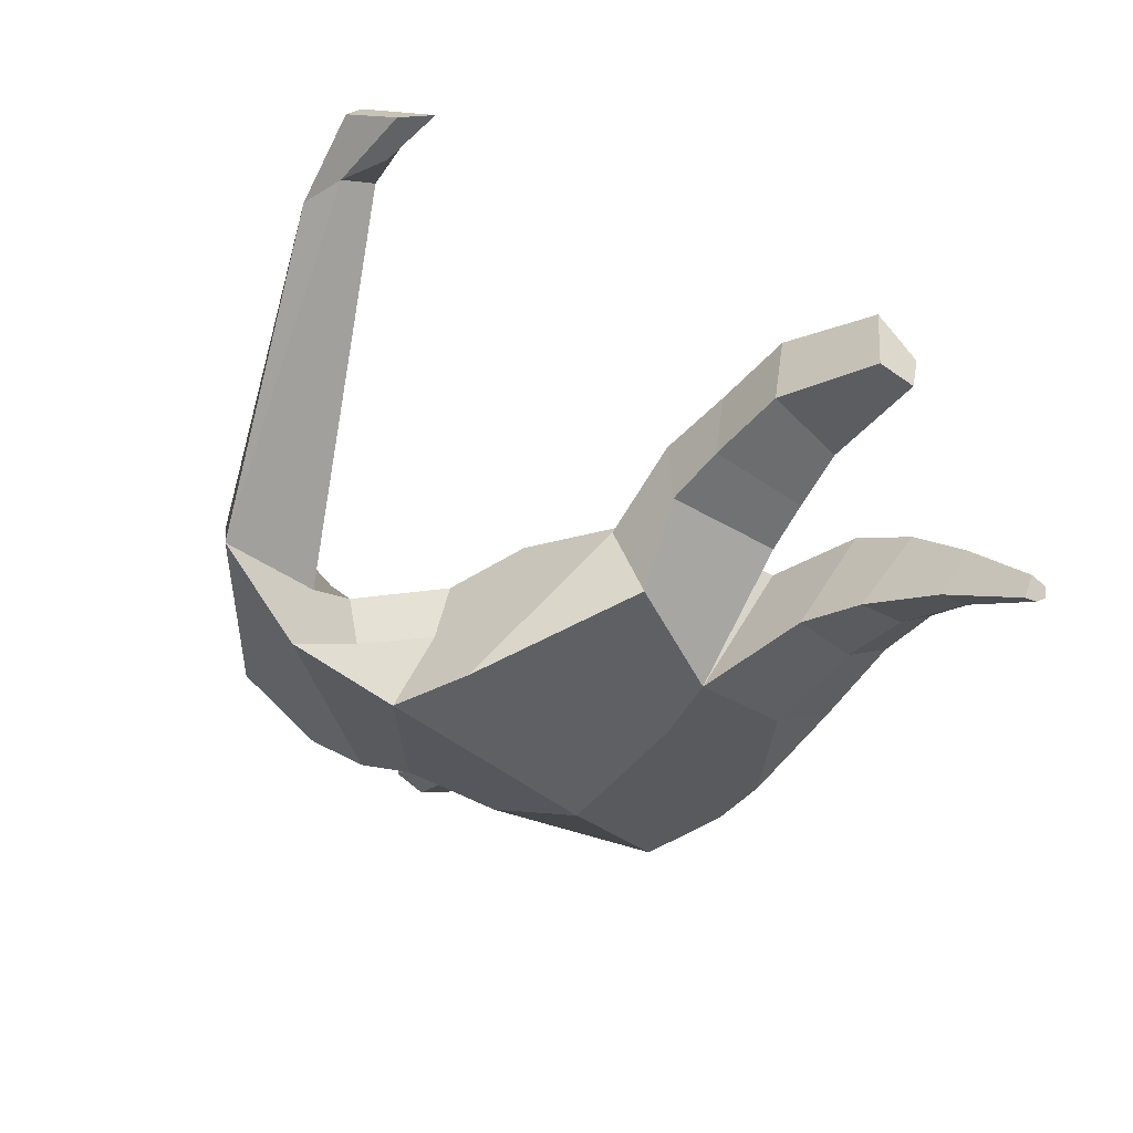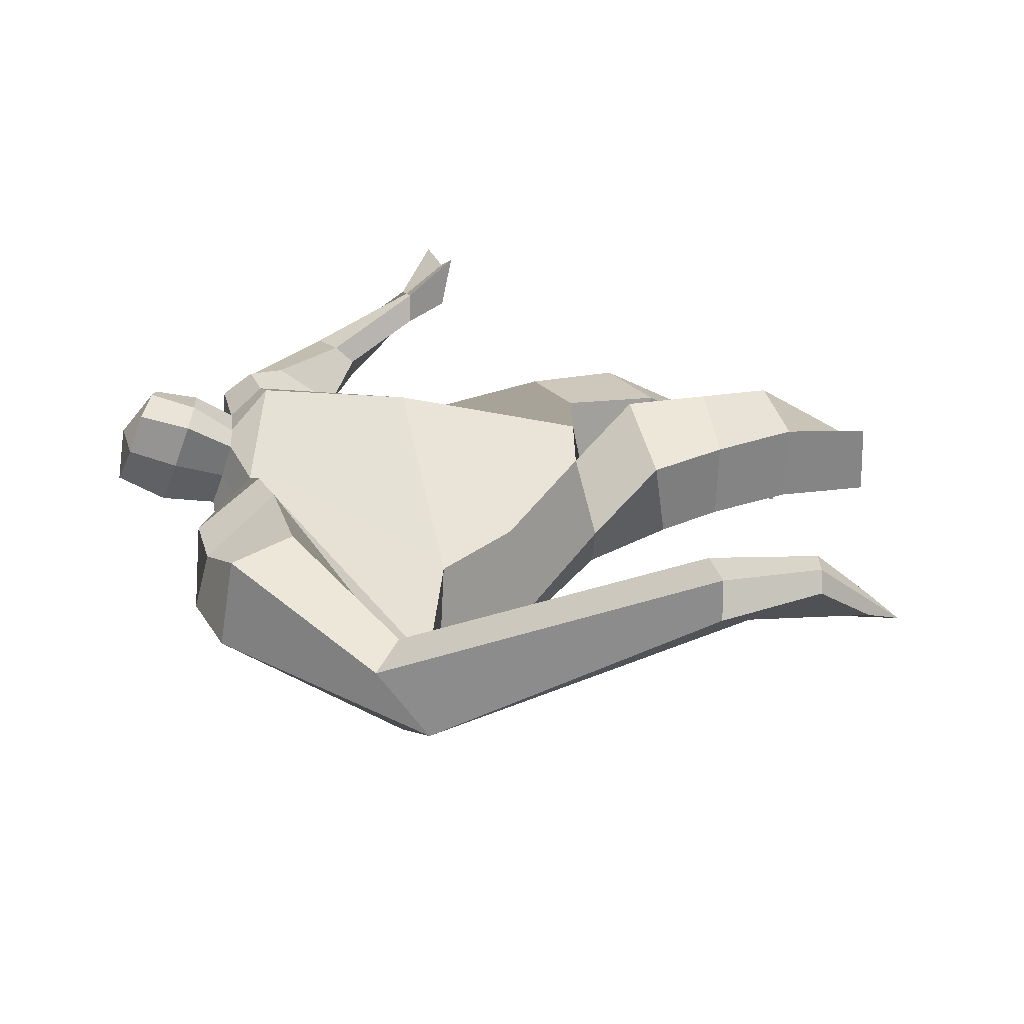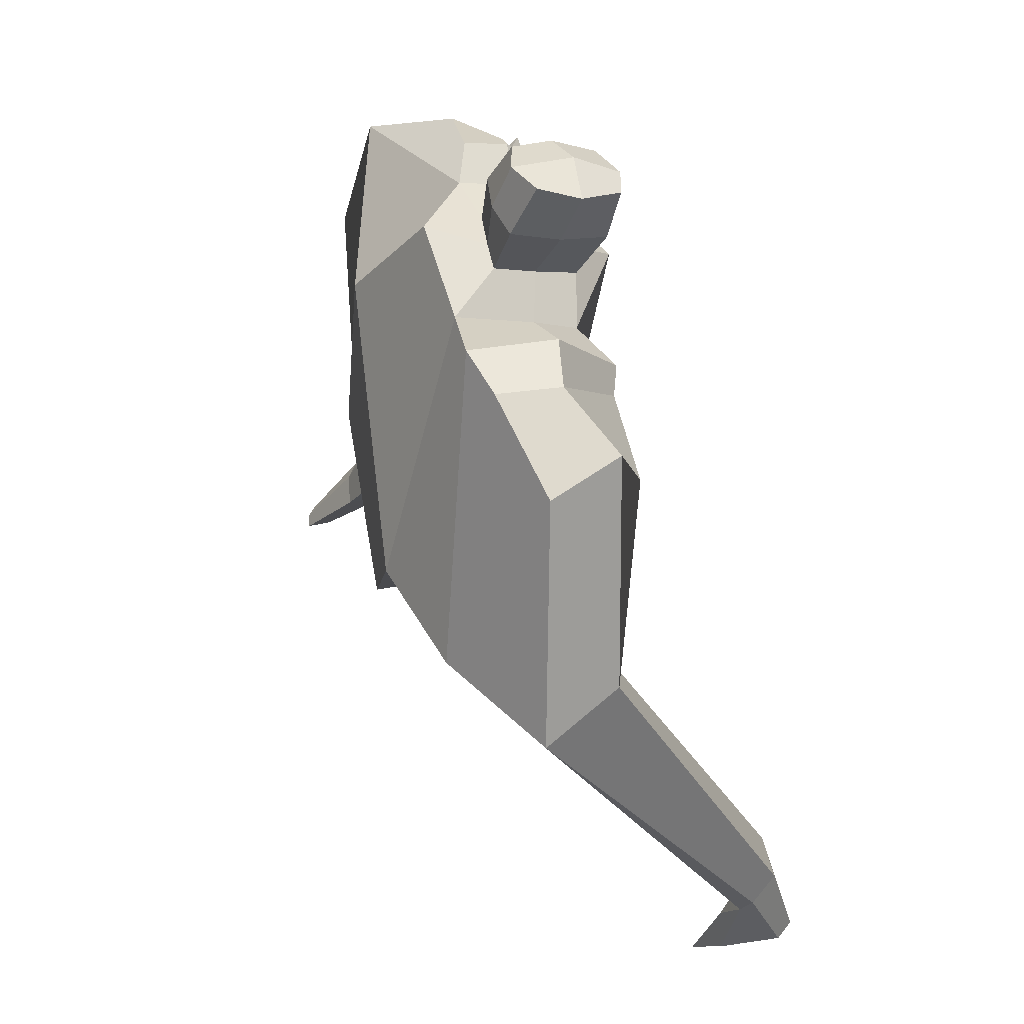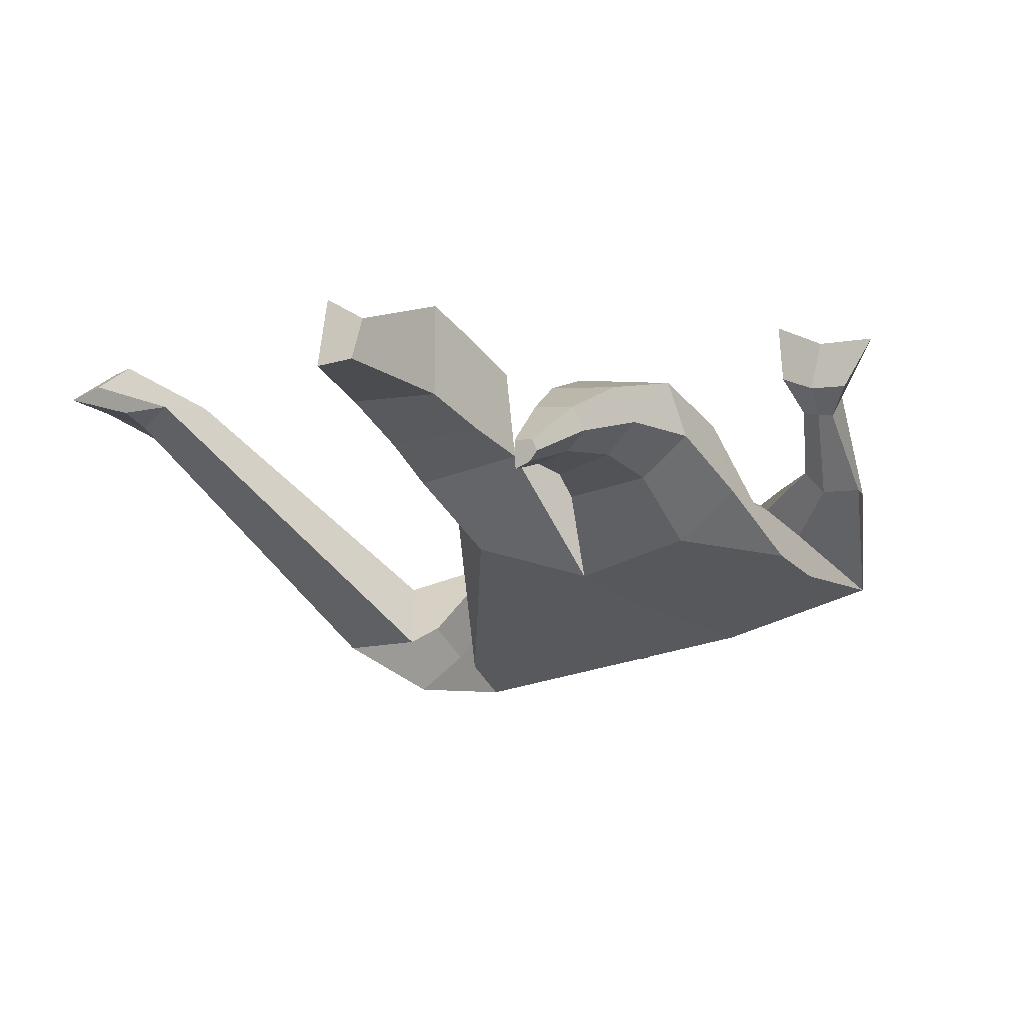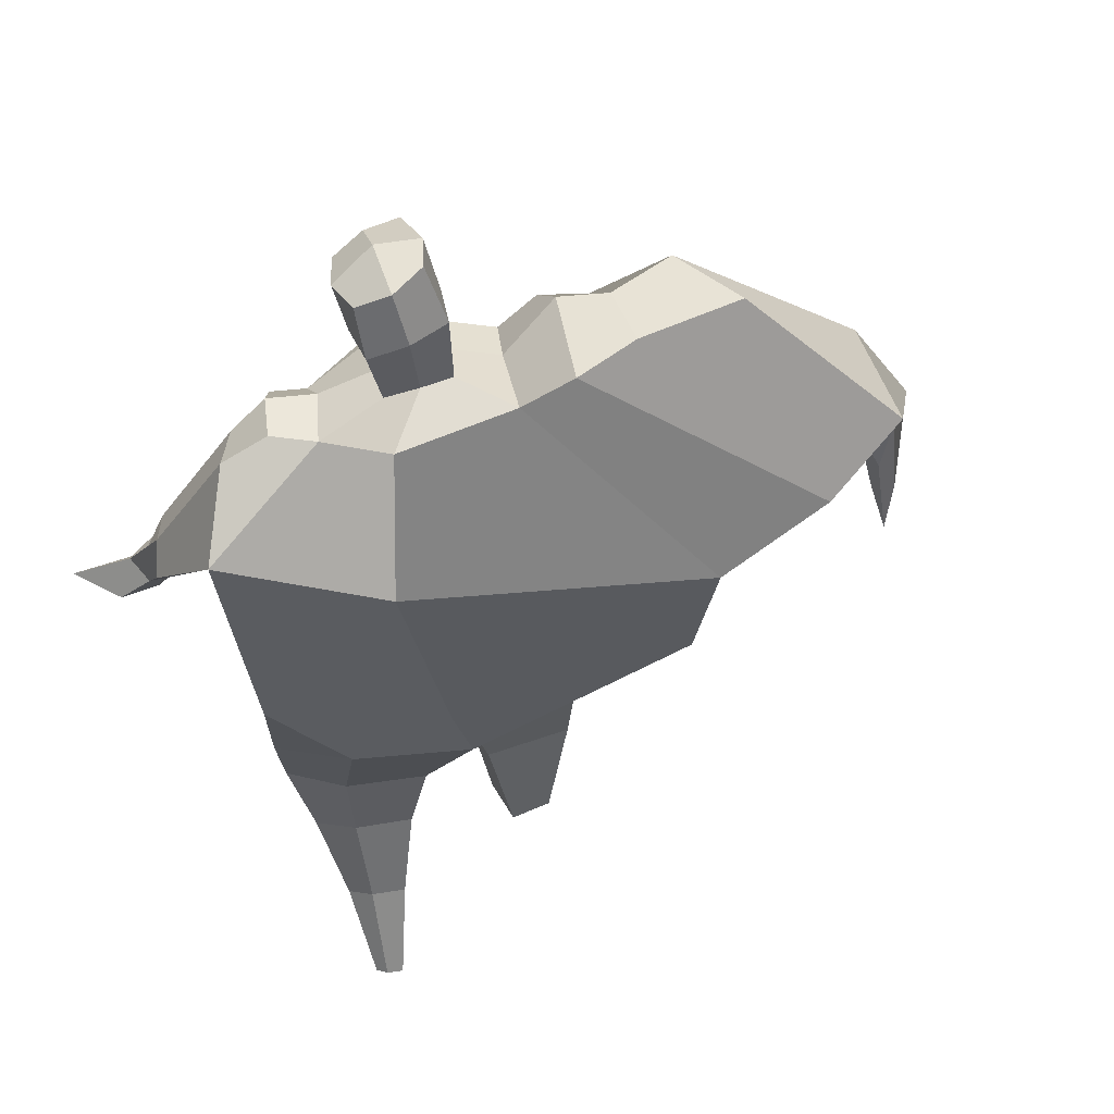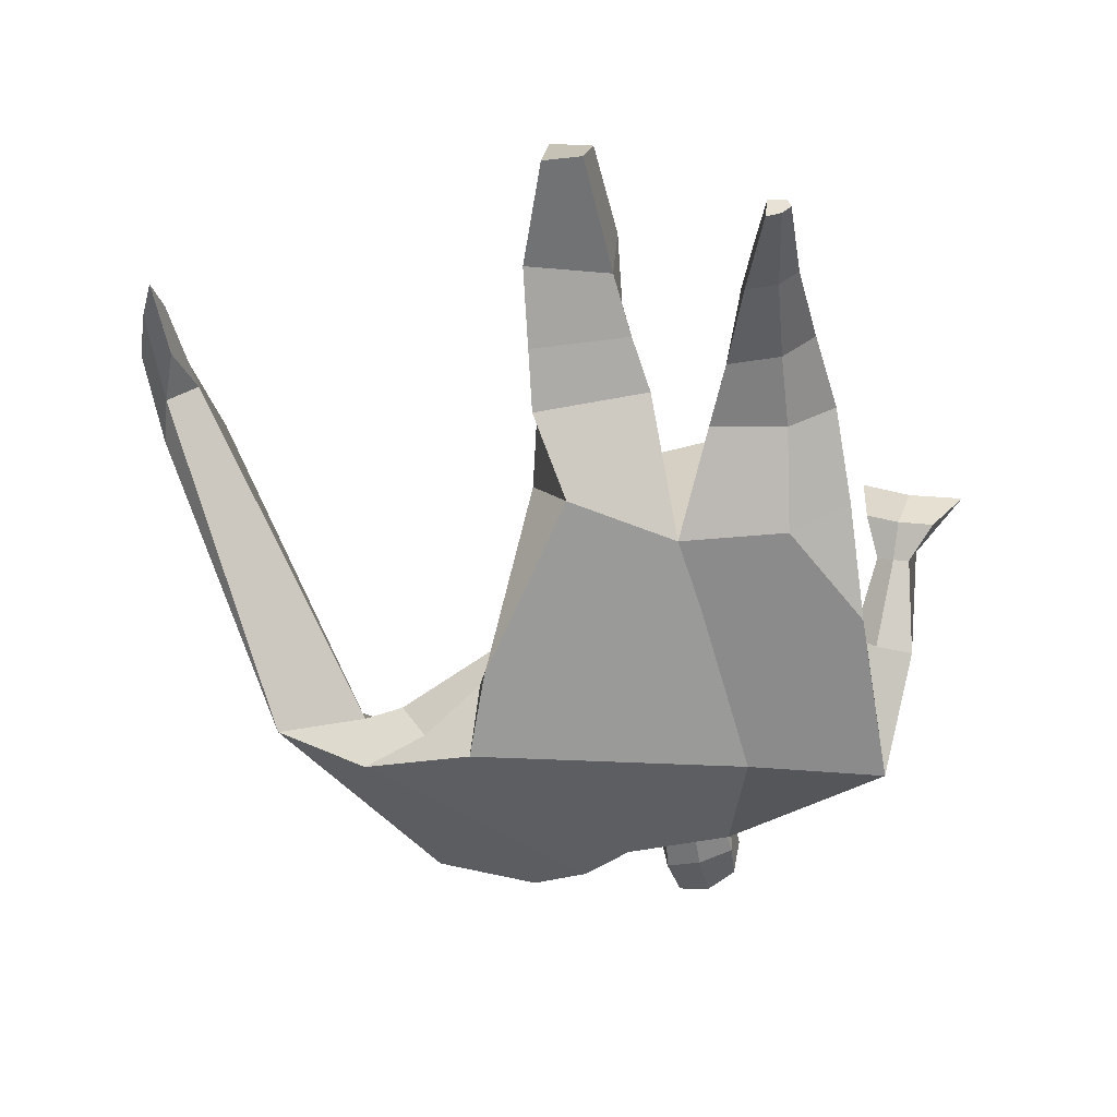
<metadata>
{"format":"obj","ext":"obj","renderer":"f3d","projection":"perspective","resolution":1024,"background":"white","views":[{"elev":-43.4,"azim":-39.0,"up":"+Z"},{"elev":35.7,"azim":-102.2,"up":"+Z"},{"elev":64.0,"azim":-102.9,"up":"+Y"},{"elev":-28.0,"azim":29.1,"up":"+Z"},{"elev":59.4,"azim":163.0,"up":"+Y"},{"elev":-67.6,"azim":5.3,"up":"+Z"}]}
</metadata>
<code>
o monstruo_grande
v 0.3574 2.037 0.1858
v 0.5236 1.162 0.06484
v -0.7059 1.781 0.09469
v -0.2998 1.187 0.2188
v 0.6223 2.298 -0.1069
v 0.5606 1.639 -0.2367
v -0.7909 1.96 -0.3602
v -0.7087 1.653 -0.3877
v -0.3388 2.433 0.3487
v 0.2174 2.324 0.3773
v -0.482 2.411 0.4393
v -1.162 2.025 -0.2468
v -0.2961 2.567 -0.01922
v 0.2437 2.451 0.1101
v -1.029 1.903 -0.056
v -0.4574 2.641 -0.0195
v -0.841 2.337 0.4271
v -1.482 1.98 -0.01077
v -1.226 2.034 0.2188
v -0.985 2.624 0.1108
v -0.644 2.687 0.02484
v -0.5591 2.367 0.414
v -1.161 1.925 -0.07591
v -1.894 0.7853 0.7188
v -1.772 0.7605 0.7738
v -1.754 0.5736 0.583
v -1.828 0.5887 0.5495
v 0.3446 2.23 0.3706
v 0.5158 2.41 0.1468
v 0.3261 2.35 0.3806
v 0.3736 2.471 0.156
v 0.5679 1.915 0.2325
v 0.7605 1.945 0.1232
v 0.6012 1.976 0.287
v 0.7331 2.073 0.169
v 0.6764 1.656 0.3293
v 0.7831 1.661 0.291
v 0.715 1.647 0.4274
v 0.8224 1.659 0.3865
v 0.6546 1.524 0.41
v 0.8774 1.548 0.3283
v 0.6669 1.48 0.6018
v 1.002 1.515 0.4735
v -0.1767 2.483 0.3858
v 0.03358 2.457 0.3882
v -0.1547 2.566 0.132
v 0.04667 2.539 0.1393
v -0.1219 2.797 0.5281
v 0.08417 2.728 0.5007
v -0.1212 2.903 0.2706
v 0.08363 2.835 0.2421
v -0.5029 1.157 0.01334
v -0.3885 1.137 -0.1993
v -0.03599 1.257 -0.3383
v -0.7457 1.803 -0.1383
v 0.546 1.251 -0.1531
v 0.3293 1.285 -0.2772
v 0.02327 1.508 -0.3456
v -0.02518 1.133 0.1903
v 0.4518 2.112 0.08505
v -0.3174 2.48 0.2201
v -0.4824 2.643 0.2542
v -0.952 1.959 -0.1758
v 0.2067 2.447 0.2681
v -0.857 2.558 0.3566
v -1.401 2.142 0.2299
v -0.6342 2.629 0.2339
v -1.846 0.7739 0.7761
v -1.773 0.46 0.4718
v 0.459 2.327 0.2978
v 0.3507 2.457 0.2884
v 0.6375 1.91 0.1303
v 0.6992 2.03 0.2711
v 0.7299 1.661 0.3091
v 0.7686 1.652 0.4069
v 0.7578 1.533 0.3463
v 0.8189 1.494 0.4952
v -0.1679 2.523 0.2574
v 0.03786 2.5 0.2627
v -0.1527 2.852 0.4003
v 0.1154 2.78 0.3713
v -1.627 1.075 0.7091
v -1.691 0.9007 0.6481
v -1.838 1.088 0.6169
v -1.806 0.9241 0.5964
v -1.754 0.7421 0.5567
v -1.759 1.066 0.7149
v -0.08614 1.815 0.457
v 0.142 2.137 -0.2628
v 0.0644 2.527 -0.0391
v -0.03942 2.325 0.5287
v -0.05814 2.551 0.1336
v -0.06579 2.466 0.3862
v -0.01894 2.884 0.217
v -0.01904 2.747 0.5529
v -0.01509 2.867 0.4072
v 0.07754 2.698 0.1648
v 0.07336 2.581 0.4598
v -0.1628 2.633 0.4803
v -0.1608 2.75 0.1814
v -0.1788 2.693 0.332
v 0.09054 2.639 0.3119
v -0.04236 2.731 0.1521
v -0.04342 2.597 0.4905
v 0.4334 1.699 0.03735
v -0.5996 1.509 0.1466
v 0.5786 1.858 -0.2273
v 0.1705 1.095 0.1715
v -0.1992 0.03684 0.09949
v -0.3438 0.04448 0.2218
v -0.3693 0.04031 -0.02864
v -0.2342 0.03526 -0.04317
v 0.3707 0.1268 -0.4627
v 0.2973 0.1565 -0.5326
v 0.38 0.1416 -0.4983
v 0.3484 0.1515 -0.5227
v 0.3118 0.1237 -0.4527
v 0.09543 0.9136 -0.218
v 0.1627 0.6989 -0.2517
v 0.2305 0.4248 -0.365
v 0.2741 0.3287 -0.2169
v 0.2376 0.5137 -0.04003
v 0.2212 0.7436 0.1168
v 0.3945 0.3522 -0.2392
v 0.4402 0.5574 -0.07234
v 0.5016 0.8485 0.08001
v 0.3503 0.947 -0.196
v 0.3434 0.6968 -0.2281
v 0.338 0.4225 -0.3497
v 0.4076 0.3993 -0.3058
v 0.4607 0.6615 -0.1559
v 0.5206 0.933 -0.08831
v -0.1773 0.9466 0.3666
v -0.1505 0.6426 0.3433
v -0.1455 0.3955 0.3352
v -0.4306 0.3832 0.3243
v -0.4417 0.6597 0.2885
v -0.4647 0.9146 0.2461
v -0.4636 0.4019 0.05525
v -0.4723 0.6744 0.02088
v -0.4784 0.8794 -0.02789
v -0.08214 0.8373 -0.0483
v -0.1289 0.6513 -0.01862
v -0.1719 0.4442 0.02115
f 89 7 13 90
f 8 7 89 58 54 53
f 6 56 57
f 3 106 4 59 88
f 6 107 5 60 1 105 2 56
f 61 13 16 62
f 5 14 31 29
f 88 1 10 91
f 67 21 20 65
f 13 7 12 16
f 3 9 11 15
f 55 3 15 63
f 66 19 17 65
f 23 22 17 19
f 83 82 25 26
f 15 11 22 23
f 62 16 21 67
f 69 26 25 68
f 87 84 24 68
f 86 83 26 69
f 84 85 27 24
f 70 29 31 71
f 70 28 34 73
f 10 1 28 30
f 64 10 30 71
f 34 32 36 38
f 60 5 33 72
f 5 29 35 33
f 28 1 32 34
f 37 39 43 41
f 73 34 38 75
f 33 35 39 37
f 72 33 37 74
f 76 41 43 77
f 74 37 41 76
f 38 36 40 42
f 75 38 42 77
f 102 97 51 81
f 91 10 45 93
f 90 13 46 92
f 61 9 44 78
f 64 14 47 79
f 96 94 50 80
f 101 99 48 80
f 104 98 49 95
f 103 100 50 94
f 8 53 52
f 8 52 4 106 3 55 7
f 54 58 89 5 107 6 57
f 100 101 80 50
f 95 96 80 48
f 10 64 79 45
f 13 61 78 46
f 98 102 81 49
f 39 75 77 43
f 36 74 76 40
f 40 76 77 42
f 32 72 74 36
f 35 73 75 39
f 1 60 72 32
f 14 64 71 31
f 29 70 73 35
f 28 70 71 30
f 85 86 69 27
f 82 87 68 25
f 27 69 68 24
f 11 62 67 22
f 18 66 65 20
f 7 55 63 12
f 22 67 65 17
f 9 61 62 11
f 19 66 87 82
f 12 18 20 21 16
f 66 18 84 87
f 23 19 82 83
f 49 81 96 95
f 97 103 94 51
f 99 104 95 48
f 81 51 94 96
f 14 90 92 47
f 9 91 93 44
f 3 88 91 9
f 5 89 90 14
f 44 93 104 99
f 47 92 103 97
f 45 79 102 98
f 46 78 101 100
f 92 46 100 103
f 93 45 98 104
f 78 44 99 101
f 79 47 97 102
f 59 4 52 53 54 108
f 136 110 109 135
f 121 120 114 117
f 139 111 110 136
f 135 109 112 144
f 144 112 111 139
f 111 112 109 110
f 117 114 116 115 113
f 124 121 117 113
f 120 129 116 114
f 130 124 113 115
f 129 130 115 116
f 57 56 132 127
f 127 132 131 128
f 128 131 130 129
f 56 2 126 132
f 132 126 125 131
f 131 125 124 130
f 54 57 127 118
f 118 127 128 119
f 119 128 129 120
f 2 108 123 126
f 126 123 122 125
f 125 122 121 124
f 108 54 118 123
f 123 118 119 122
f 122 119 120 121
f 54 142 141 53
f 142 143 140 141
f 143 144 139 140
f 4 133 142 54
f 133 134 143 142
f 134 135 144 143
f 53 141 138 52
f 141 140 137 138
f 140 139 136 137
f 52 138 133 4
f 138 137 134 133
f 137 136 135 134
f 105 1 88 59 108 2
f 86 85 83
f 83 85 18 23
f 63 15 23 18 12
f 84 18 85
l 52 106

</code>
